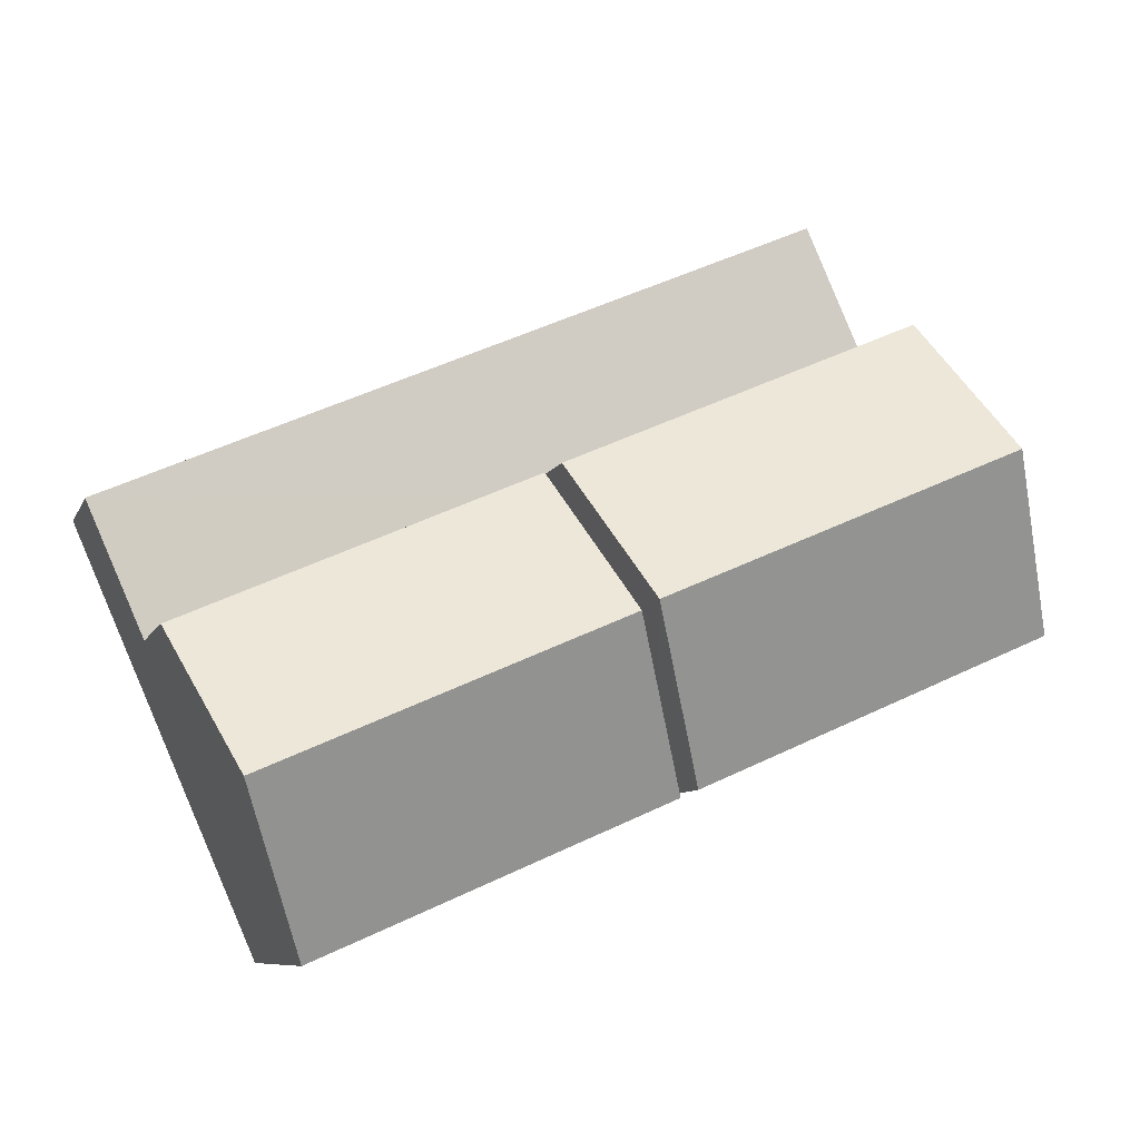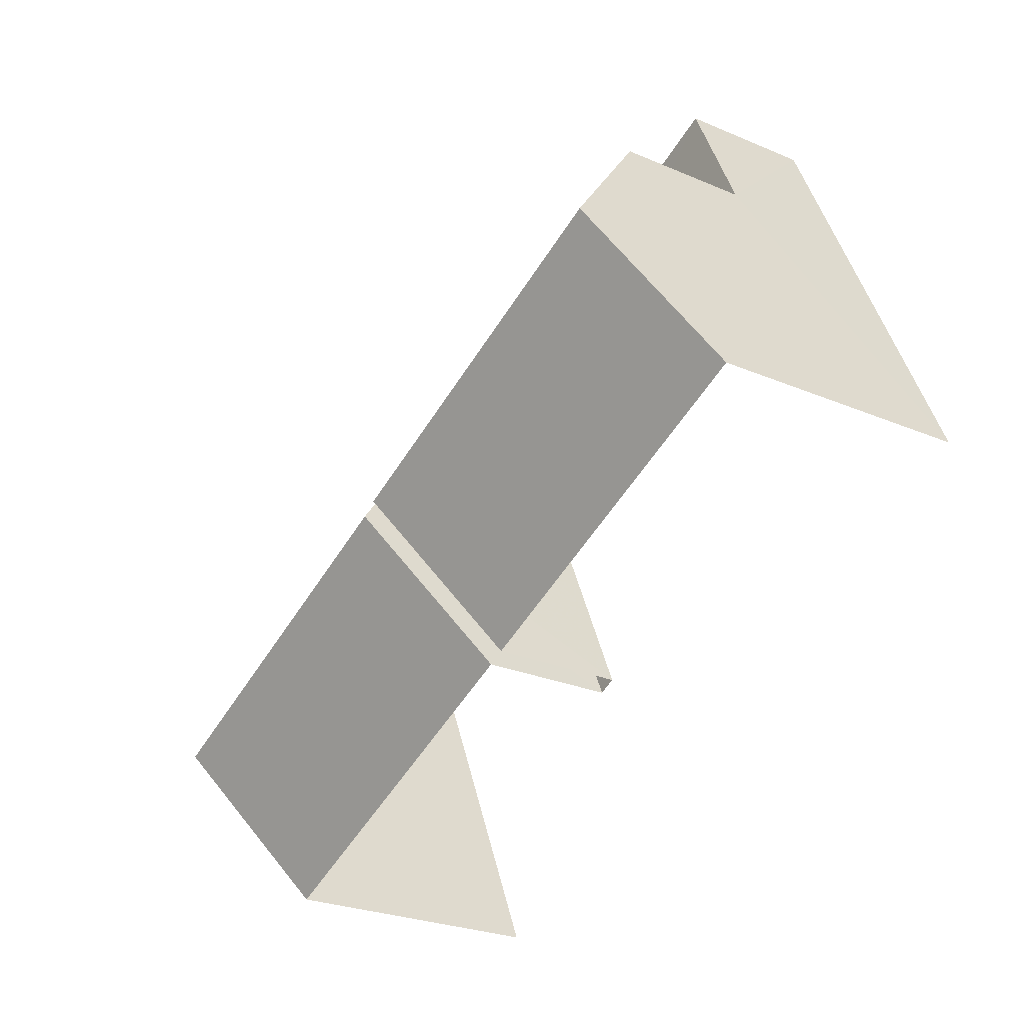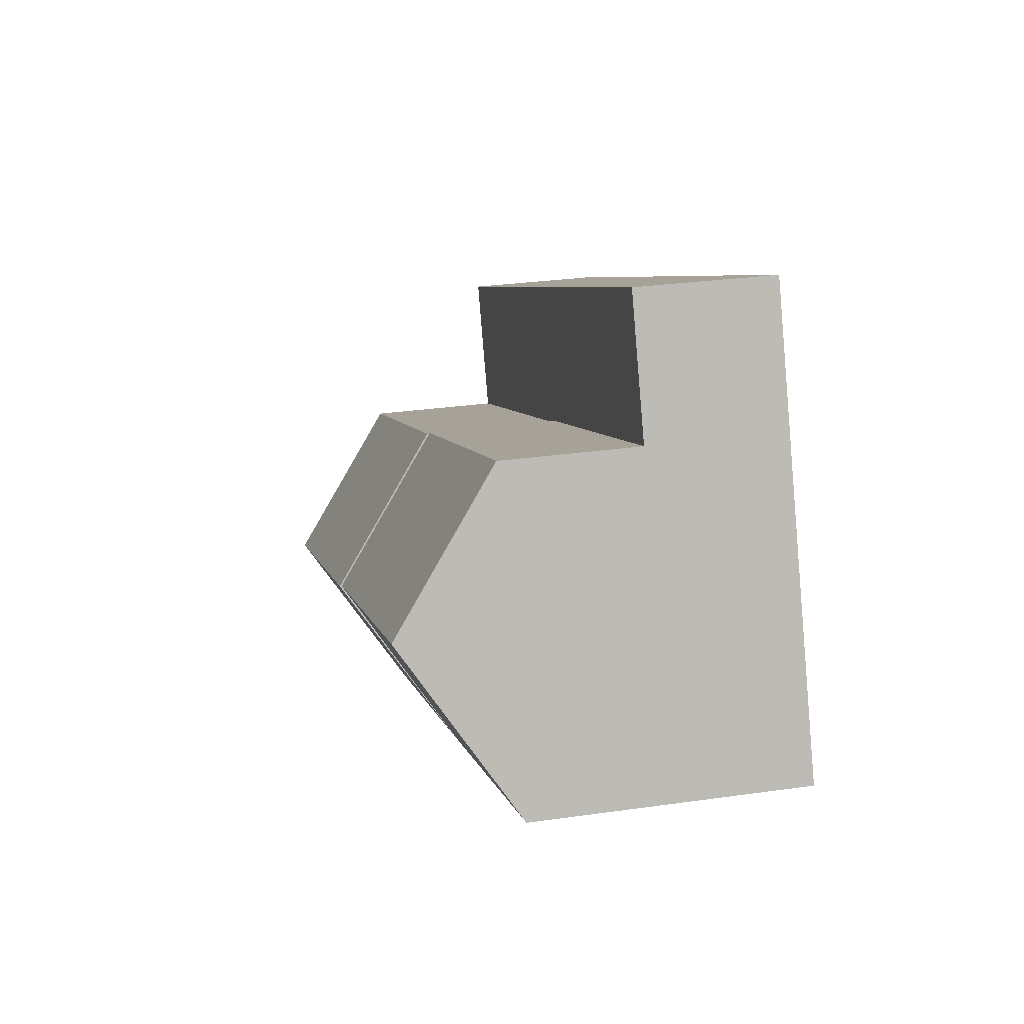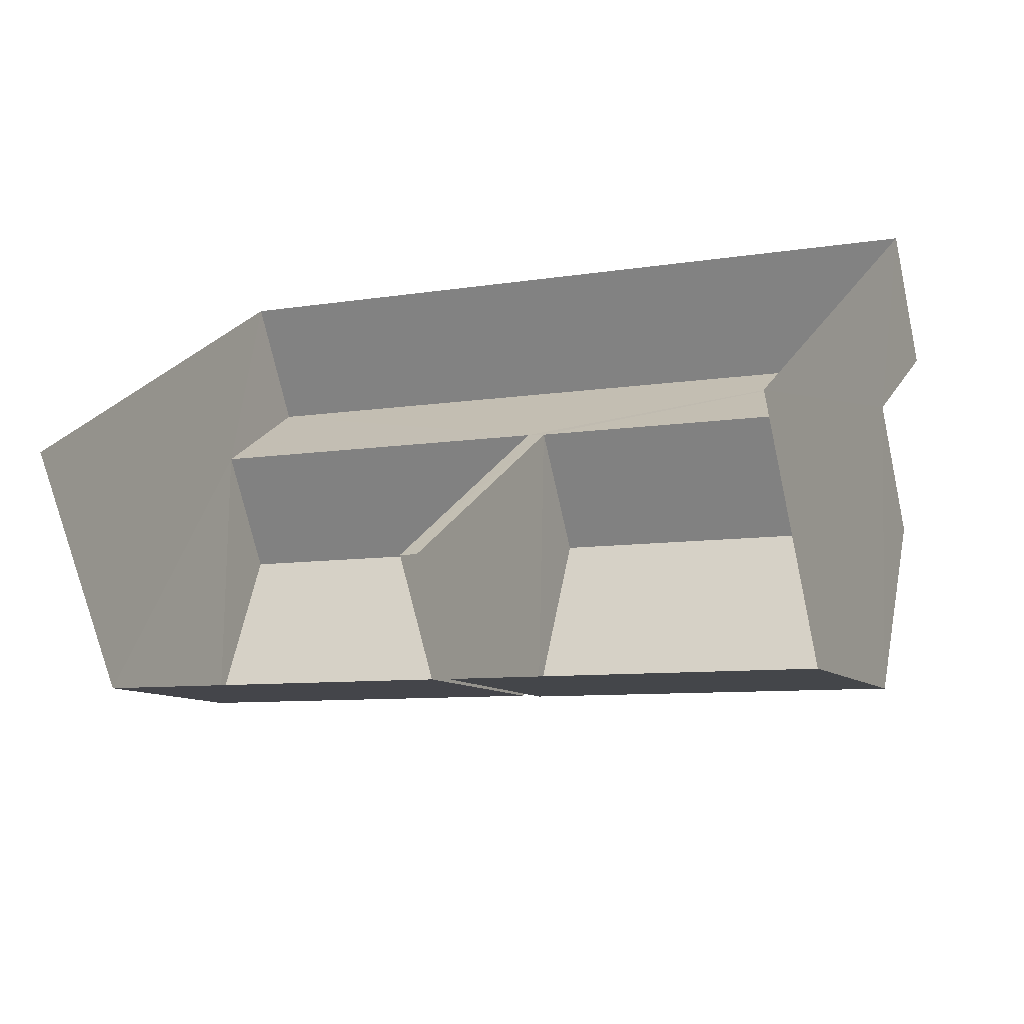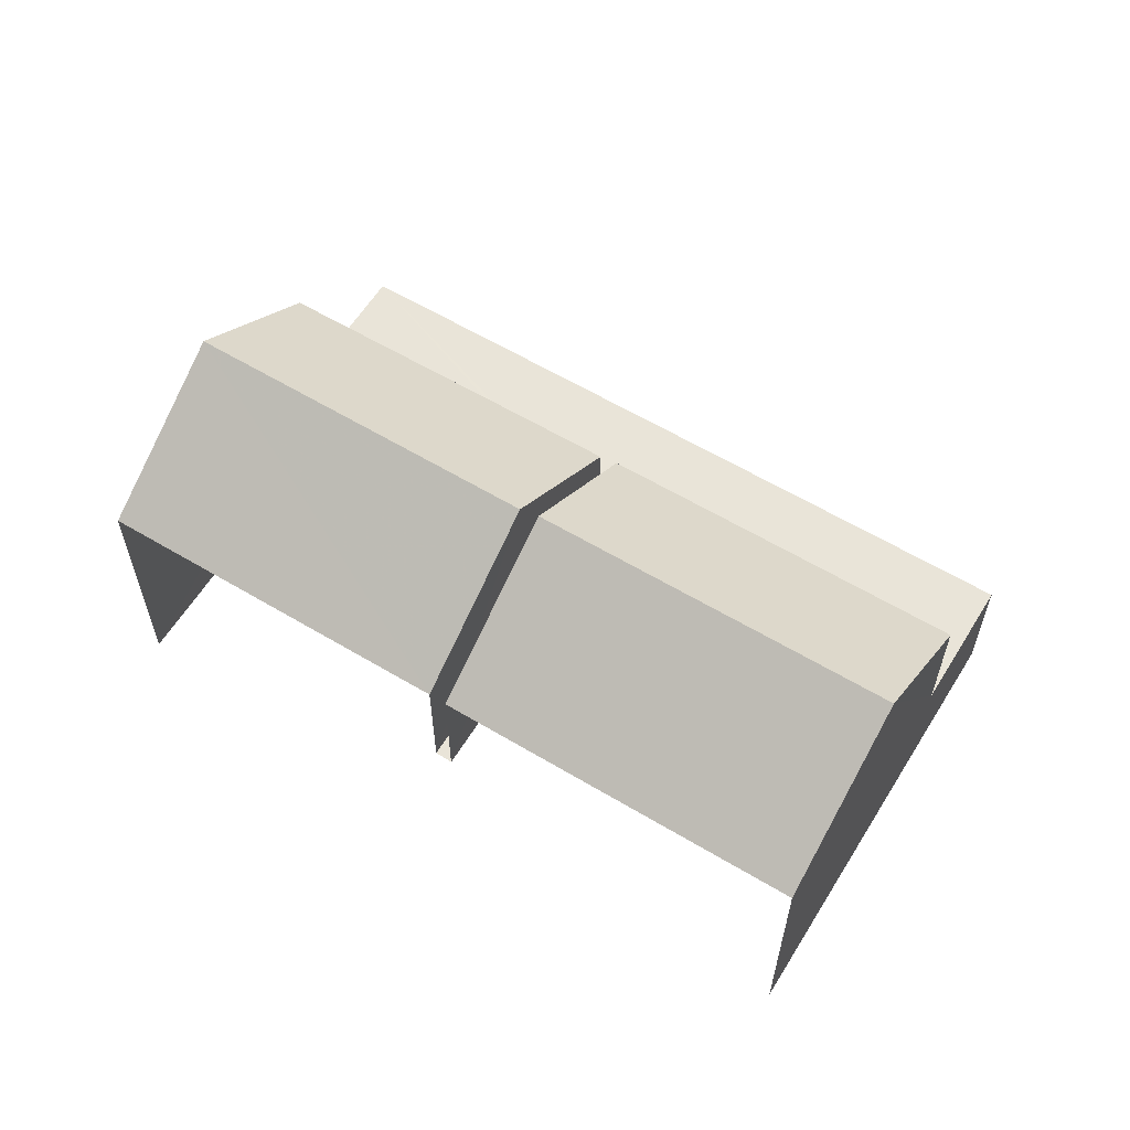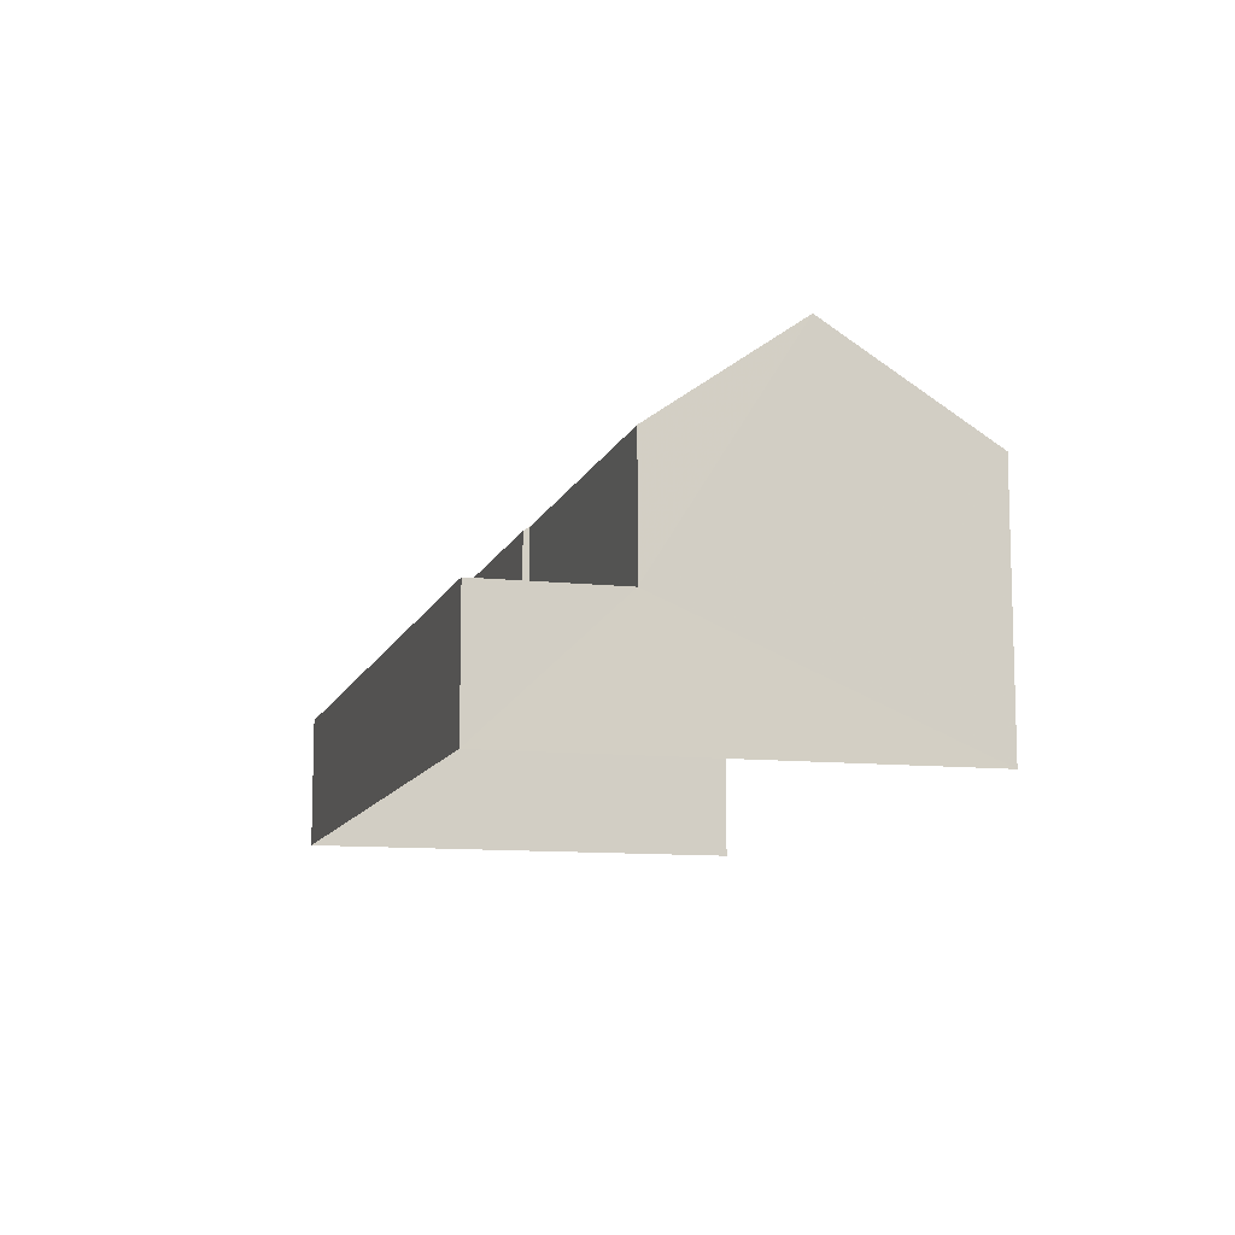
<metadata>
{"format":"obj","ext":"obj","renderer":"f3d","projection":"perspective","resolution":1024,"background":"white","views":[{"elev":-8.3,"azim":-15.7,"up":"+Y"},{"elev":-25.9,"azim":55.6,"up":"+Y"},{"elev":29.8,"azim":78.2,"up":"+Y"},{"elev":-70.8,"azim":-167.4,"up":"+Y"},{"elev":60.1,"azim":55.1,"up":"+Z"},{"elev":-10.9,"azim":-81.7,"up":"+Z"}]}
</metadata>
<code>
v -2.197e+05 -1.24e+05 27.78
v -2.197e+05 -1.24e+05 27.78
v -2.197e+05 -1.24e+05 27.78
v -2.197e+05 -1.24e+05 27.78
v -2.197e+05 -1.24e+05 30.35
v -2.197e+05 -1.24e+05 30.35
v -2.197e+05 -1.24e+05 30.35
v -2.197e+05 -1.24e+05 30.35
v -2.197e+05 -1.24e+05 30.35
v -2.197e+05 -1.24e+05 30.35
v -2.197e+05 -1.24e+05 30.35
v -2.197e+05 -1.24e+05 30.35
v -2.197e+05 -1.24e+05 34.92
v -2.197e+05 -1.24e+05 32.89
v -2.197e+05 -1.24e+05 34.92
v -2.197e+05 -1.24e+05 32.89
v -2.197e+05 -1.24e+05 32.89
v -2.197e+05 -1.24e+05 32.89
v -2.197e+05 -1.24e+05 34.92
v -2.197e+05 -1.24e+05 32.89
v -2.197e+05 -1.24e+05 34.92
v -2.197e+05 -1.24e+05 32.89
v -2.197e+05 -1.24e+05 32.89
v -2.197e+05 -1.24e+05 32.89
f 1 2 3
f 1 4 2
f 4 1 11
f 11 1 20
f 16 4 12
f 11 20 22
f 16 12 14
f 12 4 11
f 5 6 7
f 5 7 8
f 6 9 10
f 7 10 11
f 11 10 12
f 7 6 10
f 13 14 15
f 13 16 14
f 15 17 13
f 15 18 17
f 19 20 21
f 19 22 20
f 21 23 19
f 21 24 23
f 6 3 2
f 6 5 3
f 23 7 19
f 7 11 19
f 11 22 19
f 3 8 1
f 1 8 20
f 3 5 8
f 20 8 21
f 21 8 24
f 6 2 9
f 2 4 9
f 17 9 13
f 9 4 16
f 13 9 16
f 8 23 24
f 8 7 23
f 10 17 18
f 10 9 17
f 14 12 15
f 12 10 15
f 10 18 15

</code>
